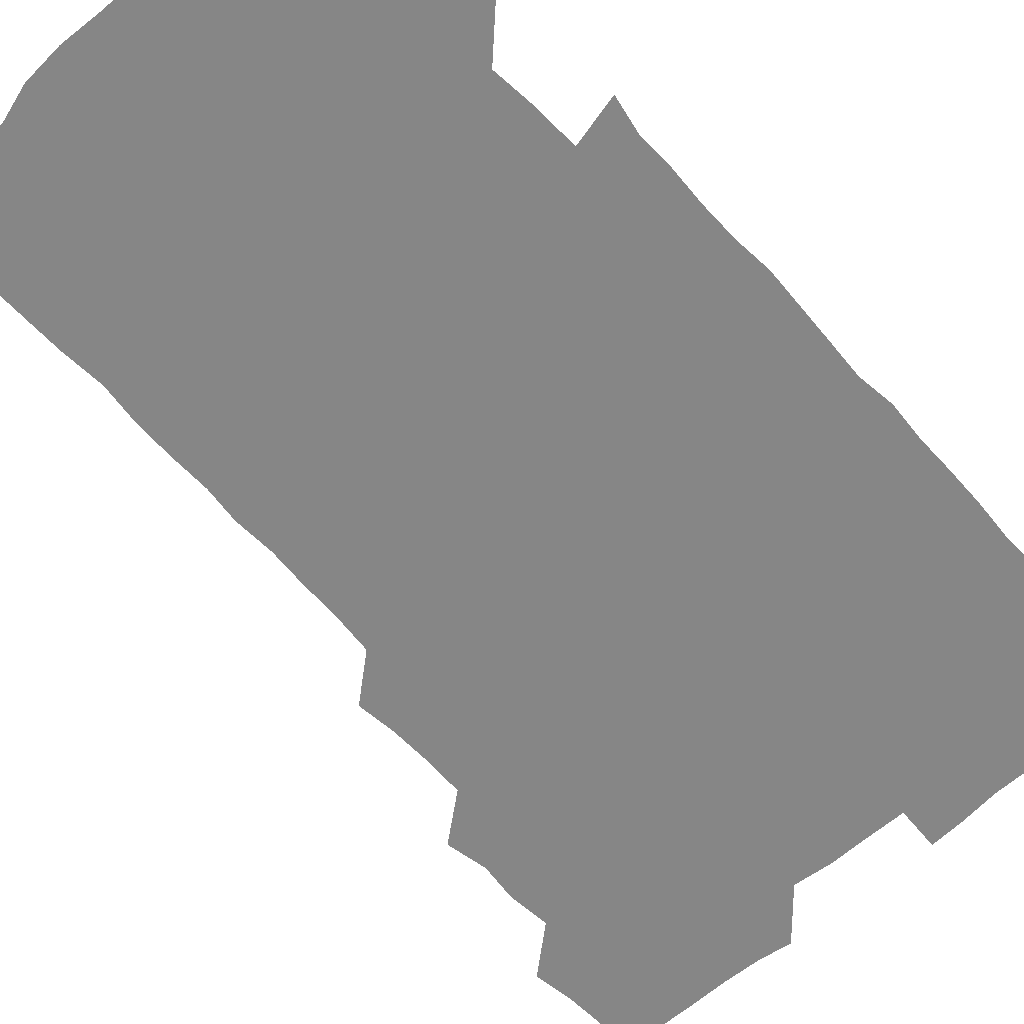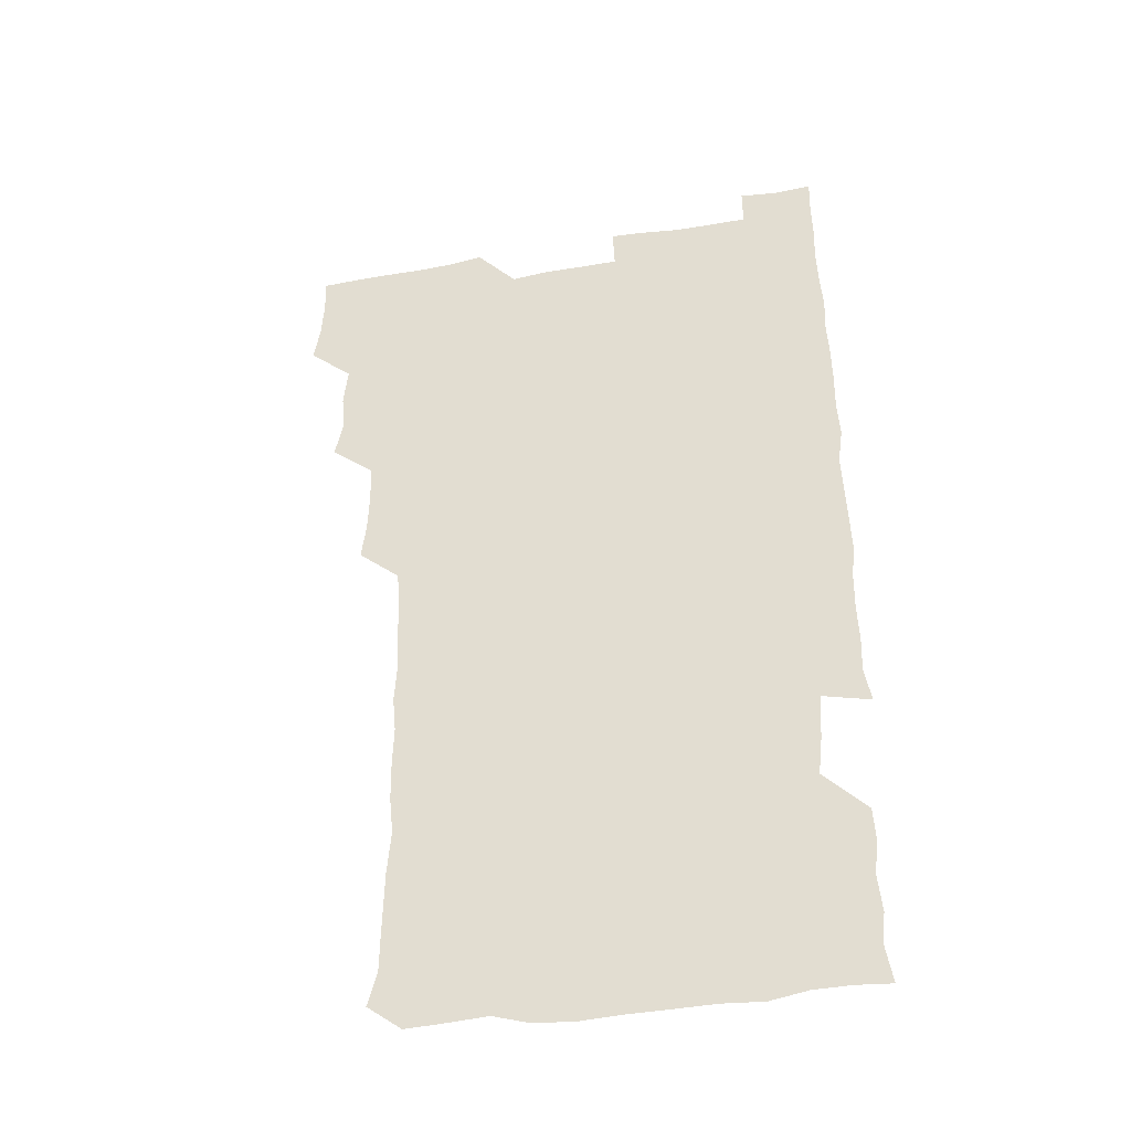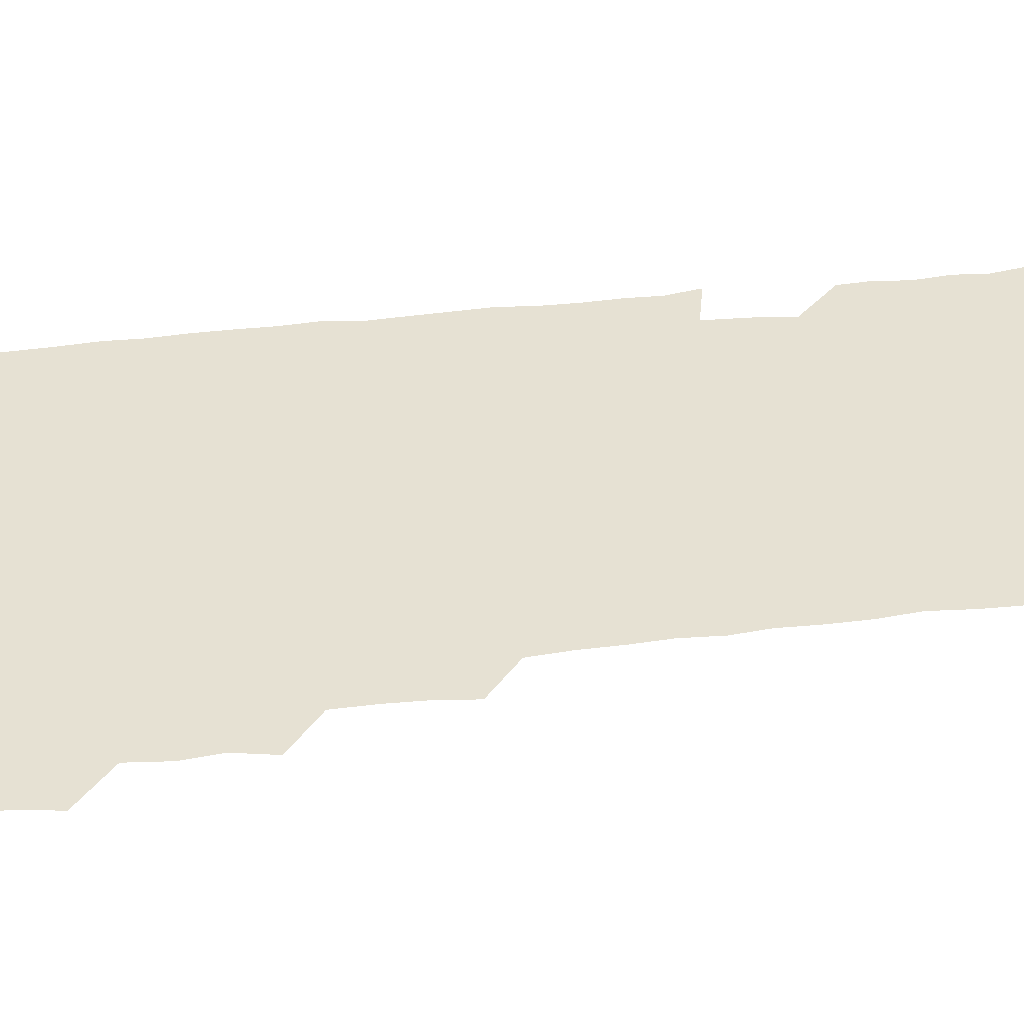
<metadata>
{"format":"obj","ext":"obj","renderer":"f3d","projection":"perspective","resolution":1024,"background":"white","views":[{"elev":-62.1,"azim":41.6,"up":"+Z"},{"elev":-40.1,"azim":11.9,"up":"+Y"},{"elev":38.8,"azim":-98.1,"up":"+Z"}]}
</metadata>
<code>
v 477.9 525.6 0
v 480.3 540.4 0
v 481.2 555.4 0
v 480.9 570.6 0
v 492 463.4 0
v 495.3 479.3 0
v 493.8 494 0
v 495.5 510.4 0
v 495.8 525.7 0
v 497.4 540.5 0
v 496.8 555.4 0
v 495.8 571.2 0
v 507.4 402.5 0
v 509.2 417.4 0
v 509.7 432.7 0
v 509.5 449.2 0
v 510.6 465.4 0
v 511.2 480.6 0
v 511.3 495.8 0
v 510.4 510.5 0
v 512.9 525.9 0
v 512.2 540.5 0
v 511.7 555.3 0
v 510.8 571.4 0
v 522.2 191 0
v 525.8 204.7 0
v 526 218 0
v 526.3 232.3 0
v 526.6 246.1 0
v 528 263.3 0
v 526.5 278.7 0
v 526.2 294.4 0
v 526.7 310.8 0
v 525.4 325.3 0
v 526.3 341.3 0
v 525.5 356.2 0
v 525.3 372.5 0
v 524.1 388.4 0
v 525.8 405.1 0
v 526.8 420.8 0
v 526.5 435.7 0
v 527.1 451.3 0
v 526.4 466 0
v 527.4 481.4 0
v 527.7 496.3 0
v 526.5 511 0
v 527.1 525.7 0
v 526.9 540.4 0
v 526.4 555.4 0
v 525.9 571.2 0
v 535.8 180.7 0
v 541.5 196.5 0
v 541.1 209.1 0
v 541.7 223.4 0
v 544.5 240.2 0
v 543.1 254.9 0
v 543.5 270 0
v 542 284 0
v 542 299.2 0
v 542.7 315.3 0
v 542.7 330.6 0
v 542.7 345.7 0
v 541.4 359.9 0
v 542.7 376.4 0
v 541.2 390.7 0
v 541.4 406.1 0
v 542 421.5 0
v 541.4 436.2 0
v 541.5 451.2 0
v 542.2 466.6 0
v 541.6 481.2 0
v 542.3 496.3 0
v 543.1 510.9 0
v 542.5 525.3 0
v 541.6 540.5 0
v 540.8 556.4 0
v 540.5 571.8 0
v 550.3 181.3 0
v 554.5 195.8 0
v 556.7 211.4 0
v 558.7 228 0
v 558.3 242.4 0
v 559.1 258.3 0
v 558.6 272.6 0
v 558 287.1 0
v 557 301.1 0
v 557.2 316.3 0
v 557.5 331.9 0
v 556.7 346.1 0
v 557.5 362.2 0
v 557.3 376.9 0
v 556.2 391.1 0
v 556.4 406.3 0
v 556.8 421.6 0
v 557.1 436.9 0
v 557.2 451.9 0
v 557 466.6 0
v 557.1 481.6 0
v 557.2 496.3 0
v 557.3 510.8 0
v 556.9 525.4 0
v 556.5 540.2 0
v 555.9 554.9 0
v 553.7 573.6 0
v 567.5 182.3 0
v 570.3 196.8 0
v 573.1 214.4 0
v 573.4 229.4 0
v 572.9 243.3 0
v 572.8 258.1 0
v 572.4 272.3 0
v 572.4 287.4 0
v 571.2 301.1 0
v 572.6 318.2 0
v 572.2 332.3 0
v 571.2 346.1 0
v 572.3 362.8 0
v 571.1 376.4 0
v 572.5 392.9 0
v 572.3 407.4 0
v 571.8 421.7 0
v 571.9 436.9 0
v 572 451.9 0
v 571 466.1 0
v 571.7 481.4 0
v 572 496.3 0
v 571.7 510.9 0
v 571.2 525.8 0
v 571.6 539.9 0
v 570.1 555.2 0
v 581.5 178 0
v 585.7 198.1 0
v 587.6 213.8 0
v 587.1 228.2 0
v 587 242.8 0
v 586.8 257.5 0
v 587.2 273.2 0
v 586.6 287 0
v 586.3 301.7 0
v 586.7 317.3 0
v 586.5 332.1 0
v 586.7 347.5 0
v 586.7 362.7 0
v 586.8 377.6 0
v 586.7 392.3 0
v 586.1 406.3 0
v 586.8 422.2 0
v 586.1 436.4 0
v 586.6 451.8 0
v 586.3 466.5 0
v 586.3 481.3 0
v 586.6 496.1 0
v 586.6 510.8 0
v 586.4 525.6 0
v 586.2 540.5 0
v 585.3 556.6 0
v 597.6 176.7 0
v 599.9 195.7 0
v 601.9 215.6 0
v 602 229.5 0
v 601.9 243.8 0
v 601.5 257.8 0
v 601.6 272.3 0
v 601.5 288 0
v 601.7 303.5 0
v 601.4 317.4 0
v 601.6 333 0
v 601.6 348 0
v 601.5 362.8 0
v 601.4 377.5 0
v 601.4 392.4 0
v 601.4 407.3 0
v 601.4 422.3 0
v 601.7 437.6 0
v 601.4 451.9 0
v 601.5 466.9 0
v 601.5 481.5 0
v 601.1 496.1 0
v 601.5 510.9 0
v 601.4 525.7 0
v 601.1 541 0
v 601 556.4 0
v 614 177.5 0
v 615.7 196 0
v 616 214.5 0
v 616.2 228.7 0
v 616.1 243.6 0
v 615.9 256.3 0
v 616.3 273.6 0
v 616.2 287.4 0
v 616.1 302.5 0
v 616 317.7 0
v 616.3 333.8 0
v 616.2 347.9 0
v 616.1 362.4 0
v 616 376.7 0
v 616 392 0
v 616 406.3 0
v 616.1 422.1 0
v 616.1 437.1 0
v 616.1 451.7 0
v 616.1 466.7 0
v 616 481.5 0
v 616.3 496.3 0
v 616.2 511 0
v 616.4 525.5 0
v 616.4 540.2 0
v 616.6 556.5 0
v 615.9 573.5 0
v 630.8 177.6 0
v 631 197.2 0
v 630.6 213.9 0
v 630.6 228.9 0
v 630.6 243 0
v 630.8 258.7 0
v 630.8 273.5 0
v 630.8 287.7 0
v 630.8 302.1 0
v 630.8 316.3 0
v 630.6 333 0
v 630.6 348 0
v 630.7 362.6 0
v 630.7 378 0
v 630.7 392.1 0
v 630.7 407.1 0
v 630.8 421.8 0
v 630.7 437.3 0
v 630.8 451.6 0
v 630.6 467 0
v 630.8 481.3 0
v 630.8 496.2 0
v 631 511 0
v 631.1 525.7 0
v 631.1 540.7 0
v 631.2 555.5 0
v 629.1 572.8 0
v 647.6 177.9 0
v 645.9 197.6 0
v 645.3 213.9 0
v 645.2 228 0
v 645 243.5 0
v 645.4 257.7 0
v 645.1 273.4 0
v 645.1 288.4 0
v 645.4 302.1 0
v 645.2 319.1 0
v 645.1 333.3 0
v 645.1 348 0
v 645.3 362.5 0
v 645.2 377.5 0
v 645.2 392.3 0
v 645.1 407.5 0
v 645.6 421.4 0
v 645.1 437.2 0
v 645.5 451.7 0
v 645.1 467 0
v 645.2 481.6 0
v 645.7 496.2 0
v 645.7 511 0
v 646 525.7 0
v 646.3 540.1 0
v 646 555.3 0
v 644.8 571 0
v 663.8 176.8 0
v 660.7 196.9 0
v 659.7 213.7 0
v 659.6 228 0
v 660.4 241.3 0
v 659.5 257.9 0
v 659.7 272.5 0
v 659.8 287.7 0
v 659.8 303.2 0
v 659.9 317.9 0
v 659.8 332.7 0
v 659.9 347.4 0
v 659.7 362.7 0
v 659.6 377.6 0
v 659.7 392.4 0
v 659.7 407.3 0
v 659.8 422 0
v 661.2 435.9 0
v 660.1 451.9 0
v 660.7 466.3 0
v 660.2 481.5 0
v 660.1 496.4 0
v 659.8 511 0
v 661 525.7 0
v 660.7 540.4 0
v 660.8 555.2 0
v 660.3 570.8 0
v 678.8 179.5 0
v 676.7 194.8 0
v 674.5 212.3 0
v 674.6 226.9 0
v 674.1 242.3 0
v 674 256.4 0
v 674 271 0
v 674.5 286.8 0
v 675.2 302 0
v 674.2 317.4 0
v 675.6 330.9 0
v 674.4 347.1 0
v 674.6 361.9 0
v 674.6 376.9 0
v 675.3 391.3 0
v 674.6 406.8 0
v 674.2 422.1 0
v 674.9 436.6 0
v 674.4 452 0
v 674.8 466.5 0
v 674.5 481.7 0
v 674.5 496.3 0
v 676.6 511.1 0
v 676 525.8 0
v 675.5 540.8 0
v 675.7 555.5 0
v 675.8 571 0
v 675.7 586.9 0
v 693.5 179.7 0
v 690.2 196.3 0
v 689.3 211.2 0
v 689.8 225 0
v 688.7 240.8 0
v 687.5 255.1 0
v 688.1 266.9 0
v 689.8 283.1 0
v 690.7 301.6 0
v 689.3 316.3 0
v 689.1 331.2 0
v 689 346.1 0
v 689.3 361 0
v 689.3 376 0
v 690.2 390.4 0
v 689.7 405.8 0
v 689.6 421 0
v 690.2 435.9 0
v 689.6 451.1 0
v 689.4 466.1 0
v 690.6 480.6 0
v 689.9 495.9 0
v 691.2 510.6 0
v 690.4 526.1 0
v 690.5 540.8 0
v 690.2 555.4 0
v 690.7 570.4 0
v 690.9 585.3 0
v 707.2 178.7 0
v 704.7 193.7 0
v 706 206.8 0
v 704.5 222.2 0
v 706.1 235.8 0
v 705.3 249.5 0
v 710 296.9 0
v 707.5 311.4 0
v 707.9 325.8 0
v 707.3 341.2 0
v 707.5 356.6 0
v 708.9 371.6 0
v 708.3 386.6 0
v 707.7 402 0
v 706.9 417.9 0
v 708.9 432.7 0
v 708 448.2 0
v 708.2 463.6 0
v 708 478.8 0
v 707.1 494.4 0
v 707.6 509.2 0
v 706.5 524.9 0
v 705.9 540.6 0
v 706.3 555.8 0
v 705.9 570.8 0
v 706.2 586.2 0
f 8 9 1
f 1 9 2
f 9 10 2
f 2 10 3
f 10 11 3
f 3 11 4
f 11 12 4
f 16 17 5
f 5 17 6
f 17 18 6
f 6 18 7
f 18 19 7
f 7 19 8
f 19 20 8
f 8 20 9
f 20 21 9
f 9 21 10
f 21 22 10
f 10 22 11
f 22 23 11
f 11 23 12
f 23 24 12
f 38 39 13
f 13 39 14
f 39 40 14
f 14 40 15
f 40 41 15
f 15 41 16
f 41 42 16
f 16 42 17
f 42 43 17
f 17 43 18
f 43 44 18
f 18 44 19
f 44 45 19
f 19 45 20
f 45 46 20
f 20 46 21
f 46 47 21
f 21 47 22
f 47 48 22
f 22 48 23
f 48 49 23
f 23 49 24
f 49 50 24
f 51 52 25
f 25 52 26
f 52 53 26
f 26 53 27
f 53 54 27
f 27 54 28
f 54 55 28
f 28 55 29
f 55 56 29
f 29 56 30
f 56 57 30
f 30 57 31
f 57 58 31
f 31 58 32
f 58 59 32
f 32 59 33
f 59 60 33
f 33 60 34
f 60 61 34
f 34 61 35
f 61 62 35
f 35 62 36
f 62 63 36
f 36 63 37
f 63 64 37
f 37 64 38
f 64 65 38
f 38 65 39
f 65 66 39
f 39 66 40
f 66 67 40
f 40 67 41
f 67 68 41
f 41 68 42
f 68 69 42
f 42 69 43
f 69 70 43
f 43 70 44
f 70 71 44
f 44 71 45
f 71 72 45
f 45 72 46
f 72 73 46
f 46 73 47
f 73 74 47
f 47 74 48
f 74 75 48
f 48 75 49
f 75 76 49
f 49 76 50
f 76 77 50
f 51 78 52
f 78 79 52
f 52 79 53
f 79 80 53
f 53 80 54
f 80 81 54
f 54 81 55
f 81 82 55
f 55 82 56
f 82 83 56
f 56 83 57
f 83 84 57
f 57 84 58
f 84 85 58
f 58 85 59
f 85 86 59
f 59 86 60
f 86 87 60
f 60 87 61
f 87 88 61
f 61 88 62
f 88 89 62
f 62 89 63
f 89 90 63
f 63 90 64
f 90 91 64
f 64 91 65
f 91 92 65
f 65 92 66
f 92 93 66
f 66 93 67
f 93 94 67
f 67 94 68
f 94 95 68
f 68 95 69
f 95 96 69
f 69 96 70
f 96 97 70
f 70 97 71
f 97 98 71
f 71 98 72
f 98 99 72
f 72 99 73
f 99 100 73
f 73 100 74
f 100 101 74
f 74 101 75
f 101 102 75
f 75 102 76
f 102 103 76
f 76 103 77
f 103 104 77
f 78 105 79
f 105 106 79
f 79 106 80
f 106 107 80
f 80 107 81
f 107 108 81
f 81 108 82
f 108 109 82
f 82 109 83
f 109 110 83
f 83 110 84
f 110 111 84
f 84 111 85
f 111 112 85
f 85 112 86
f 112 113 86
f 86 113 87
f 113 114 87
f 87 114 88
f 114 115 88
f 88 115 89
f 115 116 89
f 89 116 90
f 116 117 90
f 90 117 91
f 117 118 91
f 91 118 92
f 118 119 92
f 92 119 93
f 119 120 93
f 93 120 94
f 120 121 94
f 94 121 95
f 121 122 95
f 95 122 96
f 122 123 96
f 96 123 97
f 123 124 97
f 97 124 98
f 124 125 98
f 98 125 99
f 125 126 99
f 99 126 100
f 126 127 100
f 100 127 101
f 127 128 101
f 101 128 102
f 128 129 102
f 102 129 103
f 129 130 103
f 103 130 104
f 105 131 106
f 131 132 106
f 106 132 107
f 132 133 107
f 107 133 108
f 133 134 108
f 108 134 109
f 134 135 109
f 109 135 110
f 135 136 110
f 110 136 111
f 136 137 111
f 111 137 112
f 137 138 112
f 112 138 113
f 138 139 113
f 113 139 114
f 139 140 114
f 114 140 115
f 140 141 115
f 115 141 116
f 141 142 116
f 116 142 117
f 142 143 117
f 117 143 118
f 143 144 118
f 118 144 119
f 144 145 119
f 119 145 120
f 145 146 120
f 120 146 121
f 146 147 121
f 121 147 122
f 147 148 122
f 122 148 123
f 148 149 123
f 123 149 124
f 149 150 124
f 124 150 125
f 150 151 125
f 125 151 126
f 151 152 126
f 126 152 127
f 152 153 127
f 127 153 128
f 153 154 128
f 128 154 129
f 154 155 129
f 129 155 130
f 155 156 130
f 131 157 132
f 157 158 132
f 132 158 133
f 158 159 133
f 133 159 134
f 159 160 134
f 134 160 135
f 160 161 135
f 135 161 136
f 161 162 136
f 136 162 137
f 162 163 137
f 137 163 138
f 163 164 138
f 138 164 139
f 164 165 139
f 139 165 140
f 165 166 140
f 140 166 141
f 166 167 141
f 141 167 142
f 167 168 142
f 142 168 143
f 168 169 143
f 143 169 144
f 169 170 144
f 144 170 145
f 170 171 145
f 145 171 146
f 171 172 146
f 146 172 147
f 172 173 147
f 147 173 148
f 173 174 148
f 148 174 149
f 174 175 149
f 149 175 150
f 175 176 150
f 150 176 151
f 176 177 151
f 151 177 152
f 177 178 152
f 152 178 153
f 178 179 153
f 153 179 154
f 179 180 154
f 154 180 155
f 180 181 155
f 155 181 156
f 181 182 156
f 157 183 158
f 183 184 158
f 158 184 159
f 184 185 159
f 159 185 160
f 185 186 160
f 160 186 161
f 186 187 161
f 161 187 162
f 187 188 162
f 162 188 163
f 188 189 163
f 163 189 164
f 189 190 164
f 164 190 165
f 190 191 165
f 165 191 166
f 191 192 166
f 166 192 167
f 192 193 167
f 167 193 168
f 193 194 168
f 168 194 169
f 194 195 169
f 169 195 170
f 195 196 170
f 170 196 171
f 196 197 171
f 171 197 172
f 197 198 172
f 172 198 173
f 198 199 173
f 173 199 174
f 199 200 174
f 174 200 175
f 200 201 175
f 175 201 176
f 201 202 176
f 176 202 177
f 202 203 177
f 177 203 178
f 203 204 178
f 178 204 179
f 204 205 179
f 179 205 180
f 205 206 180
f 180 206 181
f 206 207 181
f 181 207 182
f 207 208 182
f 183 210 184
f 210 211 184
f 184 211 185
f 211 212 185
f 185 212 186
f 212 213 186
f 186 213 187
f 213 214 187
f 187 214 188
f 214 215 188
f 188 215 189
f 215 216 189
f 189 216 190
f 216 217 190
f 190 217 191
f 217 218 191
f 191 218 192
f 218 219 192
f 192 219 193
f 219 220 193
f 193 220 194
f 220 221 194
f 194 221 195
f 221 222 195
f 195 222 196
f 222 223 196
f 196 223 197
f 223 224 197
f 197 224 198
f 224 225 198
f 198 225 199
f 225 226 199
f 199 226 200
f 226 227 200
f 200 227 201
f 227 228 201
f 201 228 202
f 228 229 202
f 202 229 203
f 229 230 203
f 203 230 204
f 230 231 204
f 204 231 205
f 231 232 205
f 205 232 206
f 232 233 206
f 206 233 207
f 233 234 207
f 207 234 208
f 234 235 208
f 208 235 209
f 235 236 209
f 210 237 211
f 237 238 211
f 211 238 212
f 238 239 212
f 212 239 213
f 239 240 213
f 213 240 214
f 240 241 214
f 214 241 215
f 241 242 215
f 215 242 216
f 242 243 216
f 216 243 217
f 243 244 217
f 217 244 218
f 244 245 218
f 218 245 219
f 245 246 219
f 219 246 220
f 246 247 220
f 220 247 221
f 247 248 221
f 221 248 222
f 248 249 222
f 222 249 223
f 249 250 223
f 223 250 224
f 250 251 224
f 224 251 225
f 251 252 225
f 225 252 226
f 252 253 226
f 226 253 227
f 253 254 227
f 227 254 228
f 254 255 228
f 228 255 229
f 255 256 229
f 229 256 230
f 256 257 230
f 230 257 231
f 257 258 231
f 231 258 232
f 258 259 232
f 232 259 233
f 259 260 233
f 233 260 234
f 260 261 234
f 234 261 235
f 261 262 235
f 235 262 236
f 262 263 236
f 237 264 238
f 264 265 238
f 238 265 239
f 265 266 239
f 239 266 240
f 266 267 240
f 240 267 241
f 267 268 241
f 241 268 242
f 268 269 242
f 242 269 243
f 269 270 243
f 243 270 244
f 270 271 244
f 244 271 245
f 271 272 245
f 245 272 246
f 272 273 246
f 246 273 247
f 273 274 247
f 247 274 248
f 274 275 248
f 248 275 249
f 275 276 249
f 249 276 250
f 276 277 250
f 250 277 251
f 277 278 251
f 251 278 252
f 278 279 252
f 252 279 253
f 279 280 253
f 253 280 254
f 280 281 254
f 254 281 255
f 281 282 255
f 255 282 256
f 282 283 256
f 256 283 257
f 283 284 257
f 257 284 258
f 284 285 258
f 258 285 259
f 285 286 259
f 259 286 260
f 286 287 260
f 260 287 261
f 287 288 261
f 261 288 262
f 288 289 262
f 262 289 263
f 289 290 263
f 264 291 265
f 291 292 265
f 265 292 266
f 292 293 266
f 266 293 267
f 293 294 267
f 267 294 268
f 294 295 268
f 268 295 269
f 295 296 269
f 269 296 270
f 296 297 270
f 270 297 271
f 297 298 271
f 271 298 272
f 298 299 272
f 272 299 273
f 299 300 273
f 273 300 274
f 300 301 274
f 274 301 275
f 301 302 275
f 275 302 276
f 302 303 276
f 276 303 277
f 303 304 277
f 277 304 278
f 304 305 278
f 278 305 279
f 305 306 279
f 279 306 280
f 306 307 280
f 280 307 281
f 307 308 281
f 281 308 282
f 308 309 282
f 282 309 283
f 309 310 283
f 283 310 284
f 310 311 284
f 284 311 285
f 311 312 285
f 285 312 286
f 312 313 286
f 286 313 287
f 313 314 287
f 287 314 288
f 314 315 288
f 288 315 289
f 315 316 289
f 289 316 290
f 316 317 290
f 291 319 292
f 319 320 292
f 292 320 293
f 320 321 293
f 293 321 294
f 321 322 294
f 294 322 295
f 322 323 295
f 295 323 296
f 323 324 296
f 296 324 297
f 324 325 297
f 297 325 298
f 325 326 298
f 298 326 299
f 326 327 299
f 299 327 300
f 327 328 300
f 300 328 301
f 328 329 301
f 301 329 302
f 329 330 302
f 302 330 303
f 330 331 303
f 303 331 304
f 331 332 304
f 304 332 305
f 332 333 305
f 305 333 306
f 333 334 306
f 306 334 307
f 334 335 307
f 307 335 308
f 335 336 308
f 308 336 309
f 336 337 309
f 309 337 310
f 337 338 310
f 310 338 311
f 338 339 311
f 311 339 312
f 339 340 312
f 312 340 313
f 340 341 313
f 313 341 314
f 341 342 314
f 314 342 315
f 342 343 315
f 315 343 316
f 343 344 316
f 316 344 317
f 344 345 317
f 317 345 318
f 345 346 318
f 319 347 320
f 347 348 320
f 320 348 321
f 348 349 321
f 321 349 322
f 349 350 322
f 322 350 323
f 350 351 323
f 323 351 324
f 351 352 324
f 324 352 325
f 327 353 328
f 353 354 328
f 328 354 329
f 354 355 329
f 329 355 330
f 355 356 330
f 330 356 331
f 356 357 331
f 331 357 332
f 357 358 332
f 332 358 333
f 358 359 333
f 333 359 334
f 359 360 334
f 334 360 335
f 360 361 335
f 335 361 336
f 361 362 336
f 336 362 337
f 362 363 337
f 337 363 338
f 363 364 338
f 338 364 339
f 364 365 339
f 339 365 340
f 365 366 340
f 340 366 341
f 366 367 341
f 341 367 342
f 367 368 342
f 342 368 343
f 368 369 343
f 343 369 344
f 369 370 344
f 344 370 345
f 370 371 345
f 345 371 346
f 371 372 346

</code>
